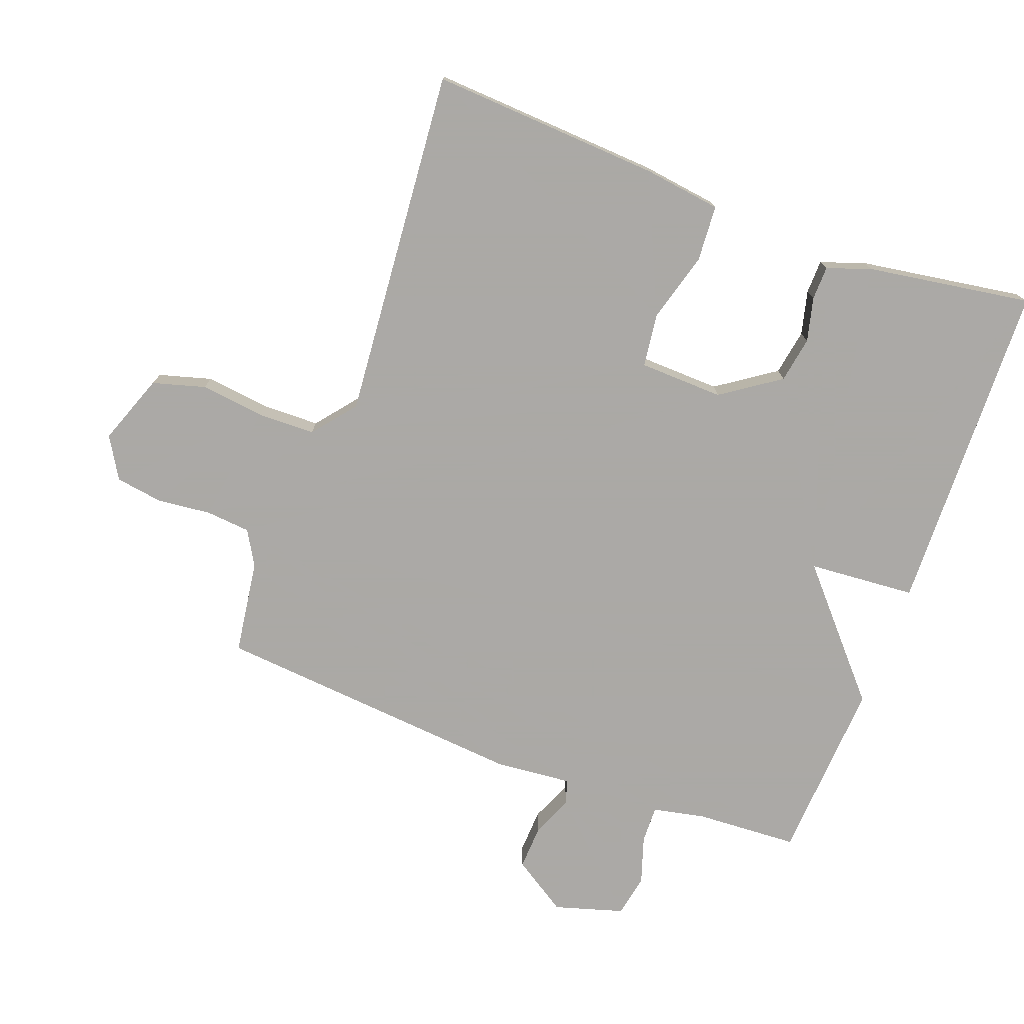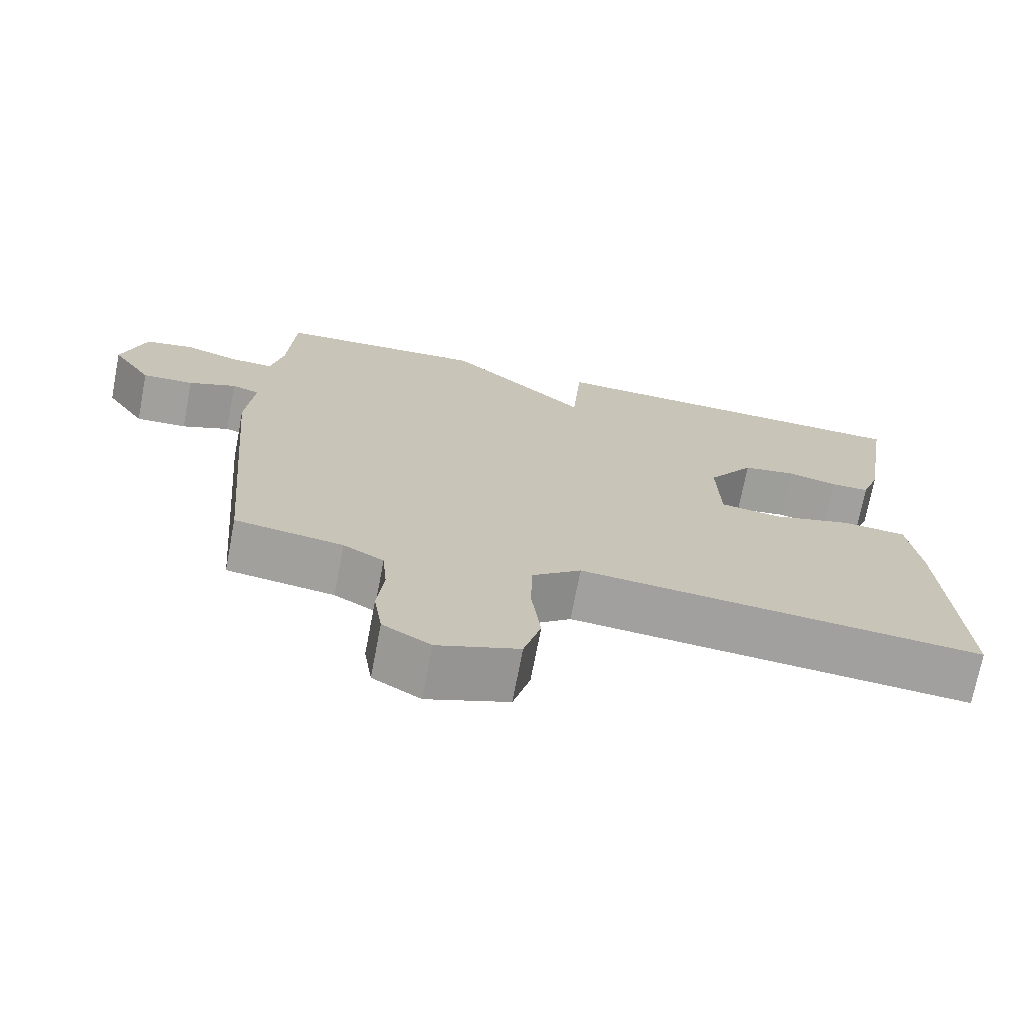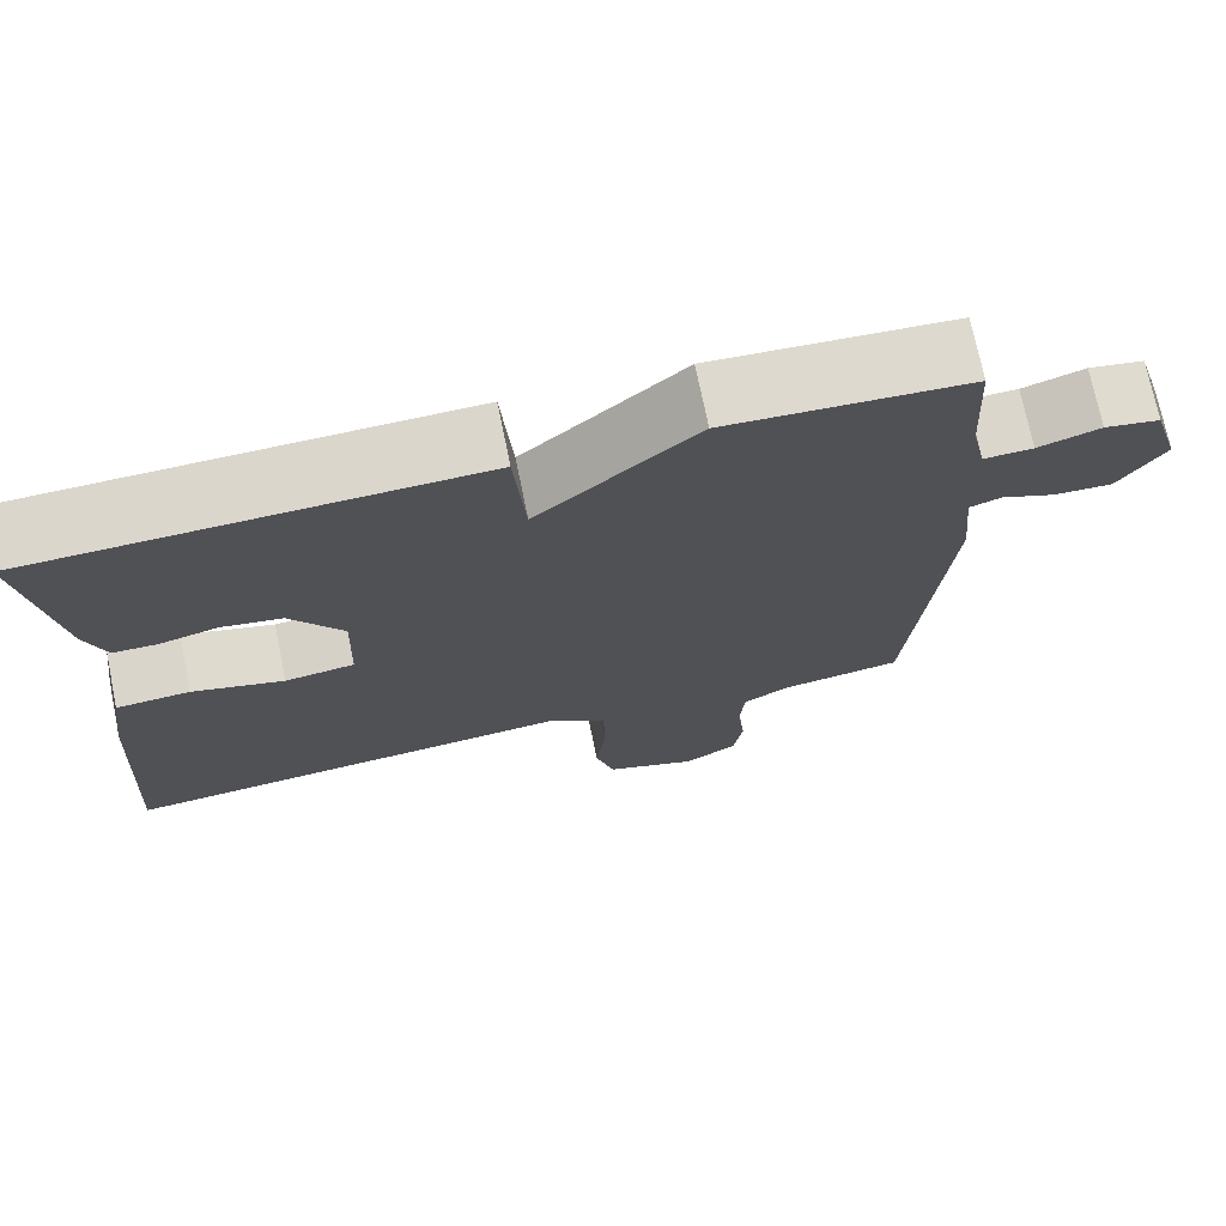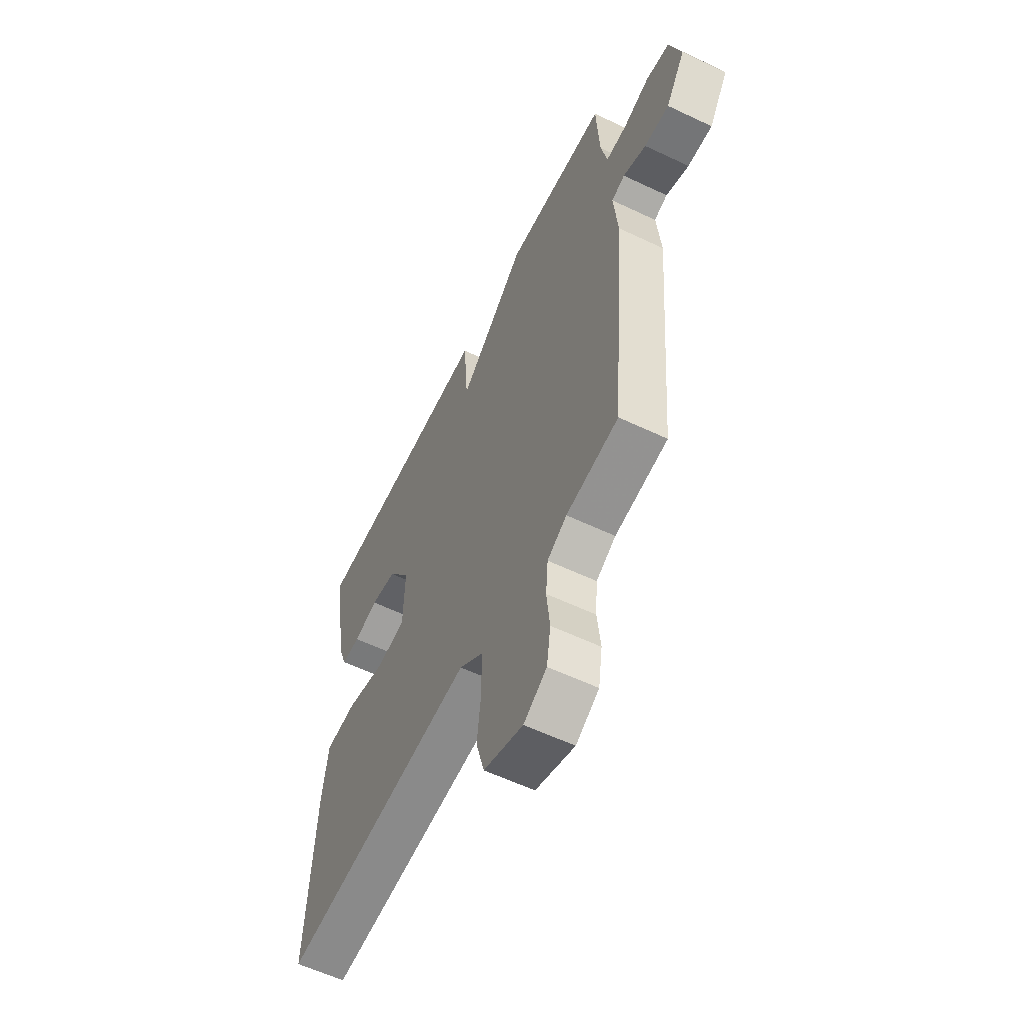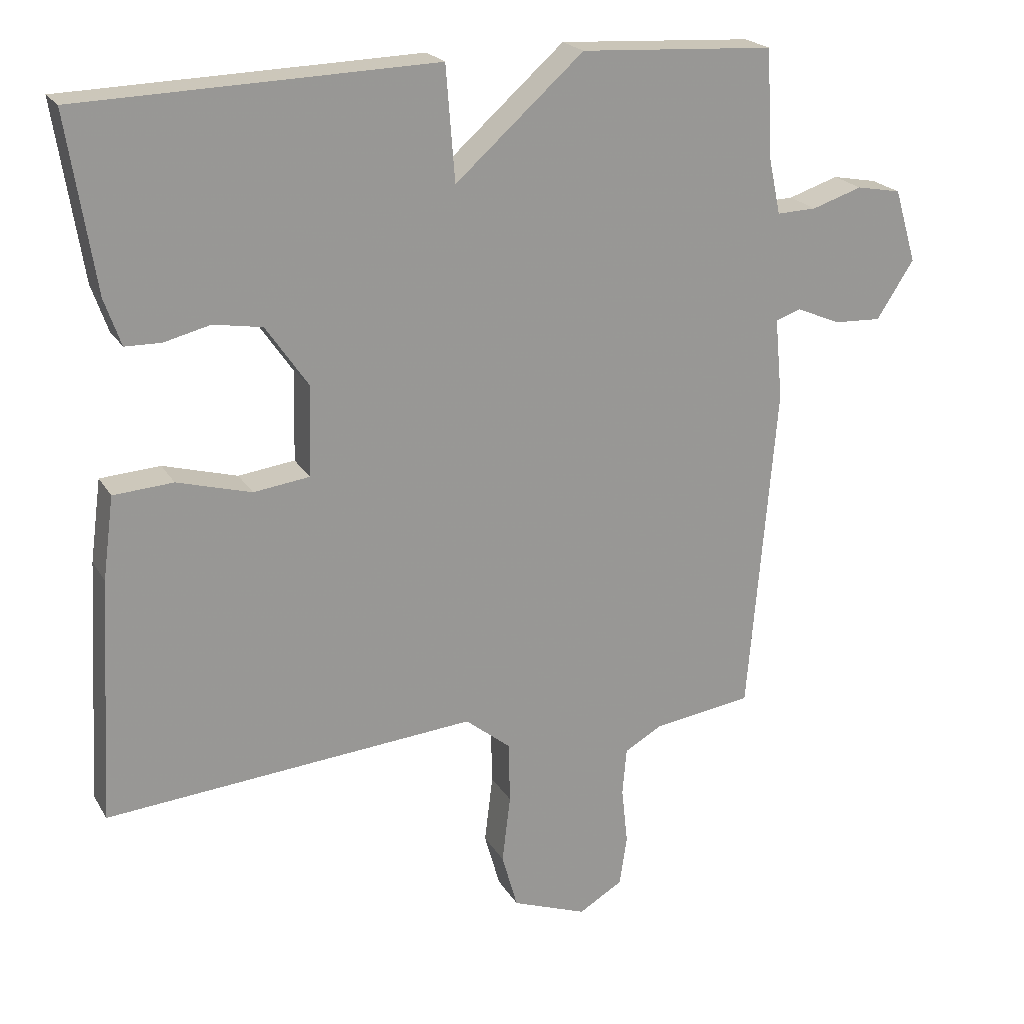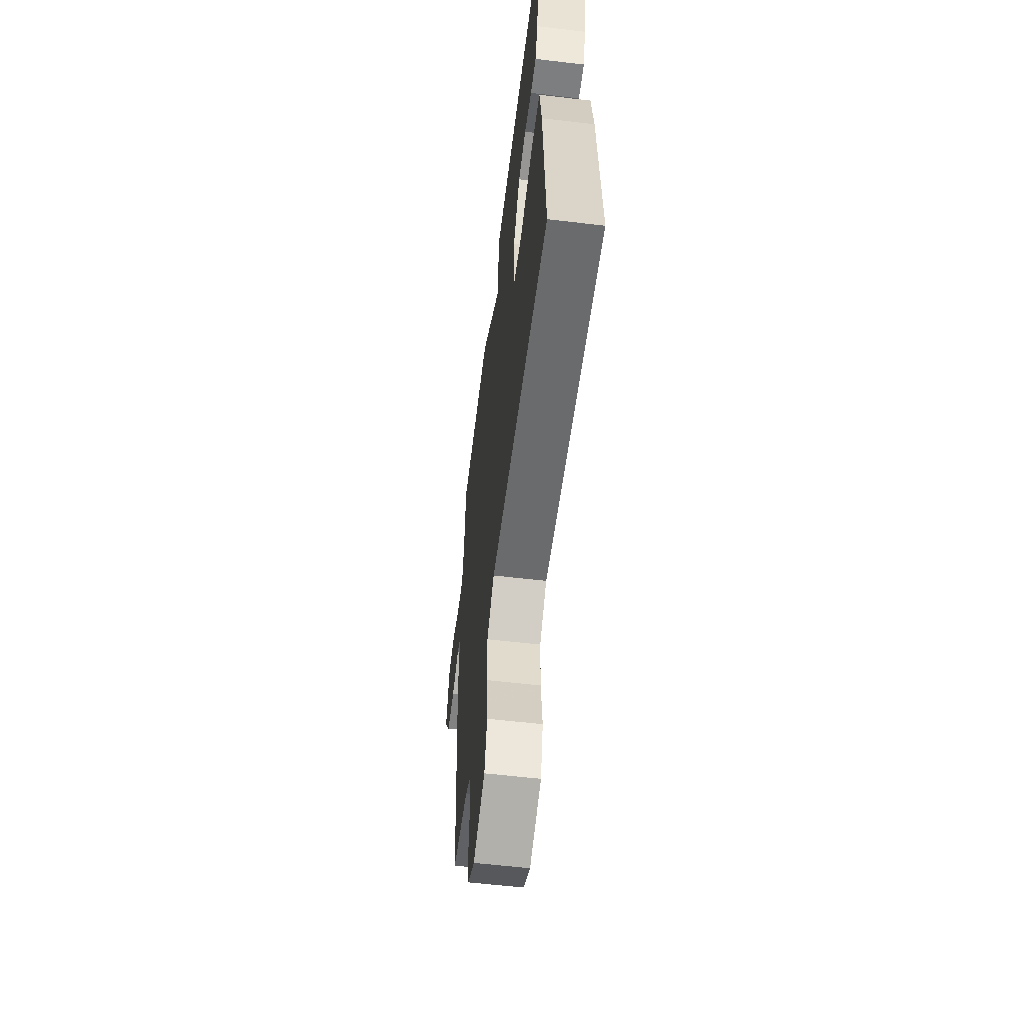
<metadata>
{"format":"obj","ext":"obj","renderer":"f3d","projection":"perspective","resolution":1024,"background":"white","views":[{"elev":-75.5,"azim":-110.5,"up":"+Y"},{"elev":-71.8,"azim":169.2,"up":"+Z"},{"elev":72.7,"azim":-11.6,"up":"+Z"},{"elev":-58.8,"azim":63.9,"up":"+Z"},{"elev":21.2,"azim":-22.7,"up":"+Z"},{"elev":-58.2,"azim":-97.0,"up":"+Z"}]}
</metadata>
<code>
v 0.5 0.07 -0.5
v 0.355 0.07 -0.521
v 0.301 0.07 -0.552
v 0.295 0.07 -0.621
v 0.304 0.07 -0.704
v 0.293 0.07 -0.777
v 0.229 0.07 -0.815
v 0.12 0.07 -0.775
v 0.097 0.07 -0.694
v 0.109 0.07 -0.595
v 0.107 0.07 -0.506
v 0.041 0.07 -0.453
v -0.5 0.07 -0.5
v -0.48 0.07 -0.145
v -0.464 0.07 -0.025
v -0.377 0.07 -0.019
v -0.269 0.07 -0.049
v -0.187 0.07 -0.038
v -0.183 0.07 0.092
v -0.245 0.07 0.182
v -0.316 0.07 0.194
v -0.384 0.07 0.177
v -0.436 0.07 0.178
v -0.46 0.07 0.246
v -0.5 0.07 0.5
v 0.017 0.07 0.516
v 0.03 0.07 0.35
v 0.217 0.07 0.516
v 0.5 0.07 0.5
v 0.509 0.07 0.341
v 0.526 0.07 0.261
v 0.584 0.07 0.263
v 0.657 0.07 0.287
v 0.722 0.07 0.275
v 0.754 0.07 0.168
v 0.7 0.07 0.084
v 0.631 0.07 0.087
v 0.567 0.07 0.114
v 0.53 0.07 0.101
v 0.541 0.07 -0.017
v 0.5 0 -0.5
v 0.355 0 -0.521
v 0.301 0 -0.552
v 0.295 0 -0.621
v 0.304 0 -0.704
v 0.293 0 -0.777
v 0.229 0 -0.815
v 0.12 0 -0.775
v 0.097 0 -0.694
v 0.109 0 -0.595
v 0.107 0 -0.506
v 0.041 0 -0.453
v -0.5 0 -0.5
v -0.48 0 -0.145
v -0.464 0 -0.025
v -0.377 0 -0.019
v -0.269 0 -0.049
v -0.187 0 -0.038
v -0.183 0 0.092
v -0.245 0 0.182
v -0.316 0 0.194
v -0.384 0 0.177
v -0.436 0 0.178
v -0.46 0 0.246
v -0.5 0 0.5
v 0.017 0 0.516
v 0.03 0 0.35
v 0.217 0 0.516
v 0.5 0 0.5
v 0.509 0 0.341
v 0.526 0 0.261
v 0.584 0 0.263
v 0.657 0 0.287
v 0.722 0 0.275
v 0.754 0 0.168
v 0.7 0 0.084
v 0.631 0 0.087
v 0.567 0 0.114
v 0.53 0 0.101
v 0.541 0 -0.017
f 39 40 1 2
f 36 37 38
f 35 36 38
f 34 35 38
f 33 34 38
f 32 33 38
f 31 32 38 39
f 39 2 3
f 31 39 3
f 30 31 3
f 29 30 3
f 28 29 3
f 27 28 3
f 25 26 27
f 24 25 27
f 23 24 27
f 22 23 27
f 21 22 27
f 20 21 27
f 19 20 27 3
f 15 16 17
f 14 15 17
f 13 14 17
f 12 13 17
f 11 12 17 18
f 8 9 10
f 7 8 10
f 6 7 10
f 5 6 10
f 4 5 10
f 4 10 11
f 11 18 19
f 4 11 19
f 3 4 19
f 42 41 80 79
f 78 77 76
f 78 76 75
f 78 75 74
f 78 74 73
f 78 73 72
f 79 78 72 71
f 43 42 79
f 43 79 71
f 43 71 70
f 43 70 69
f 43 69 68
f 43 68 67
f 67 66 65
f 67 65 64
f 67 64 63
f 67 63 62
f 67 62 61
f 67 61 60
f 43 67 60 59
f 57 56 55
f 57 55 54
f 57 54 53
f 57 53 52
f 58 57 52 51
f 50 49 48
f 50 48 47
f 50 47 46
f 50 46 45
f 50 45 44
f 51 50 44
f 59 58 51
f 59 51 44
f 59 44 43
f 1 41 42 2
f 2 42 43 3
f 3 43 44 4
f 4 44 45 5
f 5 45 46 6
f 6 46 47 7
f 7 47 48 8
f 8 48 49 9
f 9 49 50 10
f 10 50 51 11
f 11 51 52 12
f 12 52 53 13
f 13 53 54 14
f 14 54 55 15
f 15 55 56 16
f 16 56 57 17
f 17 57 58 18
f 18 58 59 19
f 19 59 60 20
f 20 60 61 21
f 21 61 62 22
f 22 62 63 23
f 23 63 64 24
f 24 64 65 25
f 25 65 66 26
f 26 66 67 27
f 27 67 68 28
f 28 68 69 29
f 29 69 70 30
f 30 70 71 31
f 31 71 72 32
f 32 72 73 33
f 33 73 74 34
f 34 74 75 35
f 35 75 76 36
f 36 76 77 37
f 37 77 78 38
f 38 78 79 39
f 39 79 80 40
f 40 80 41 1

</code>
